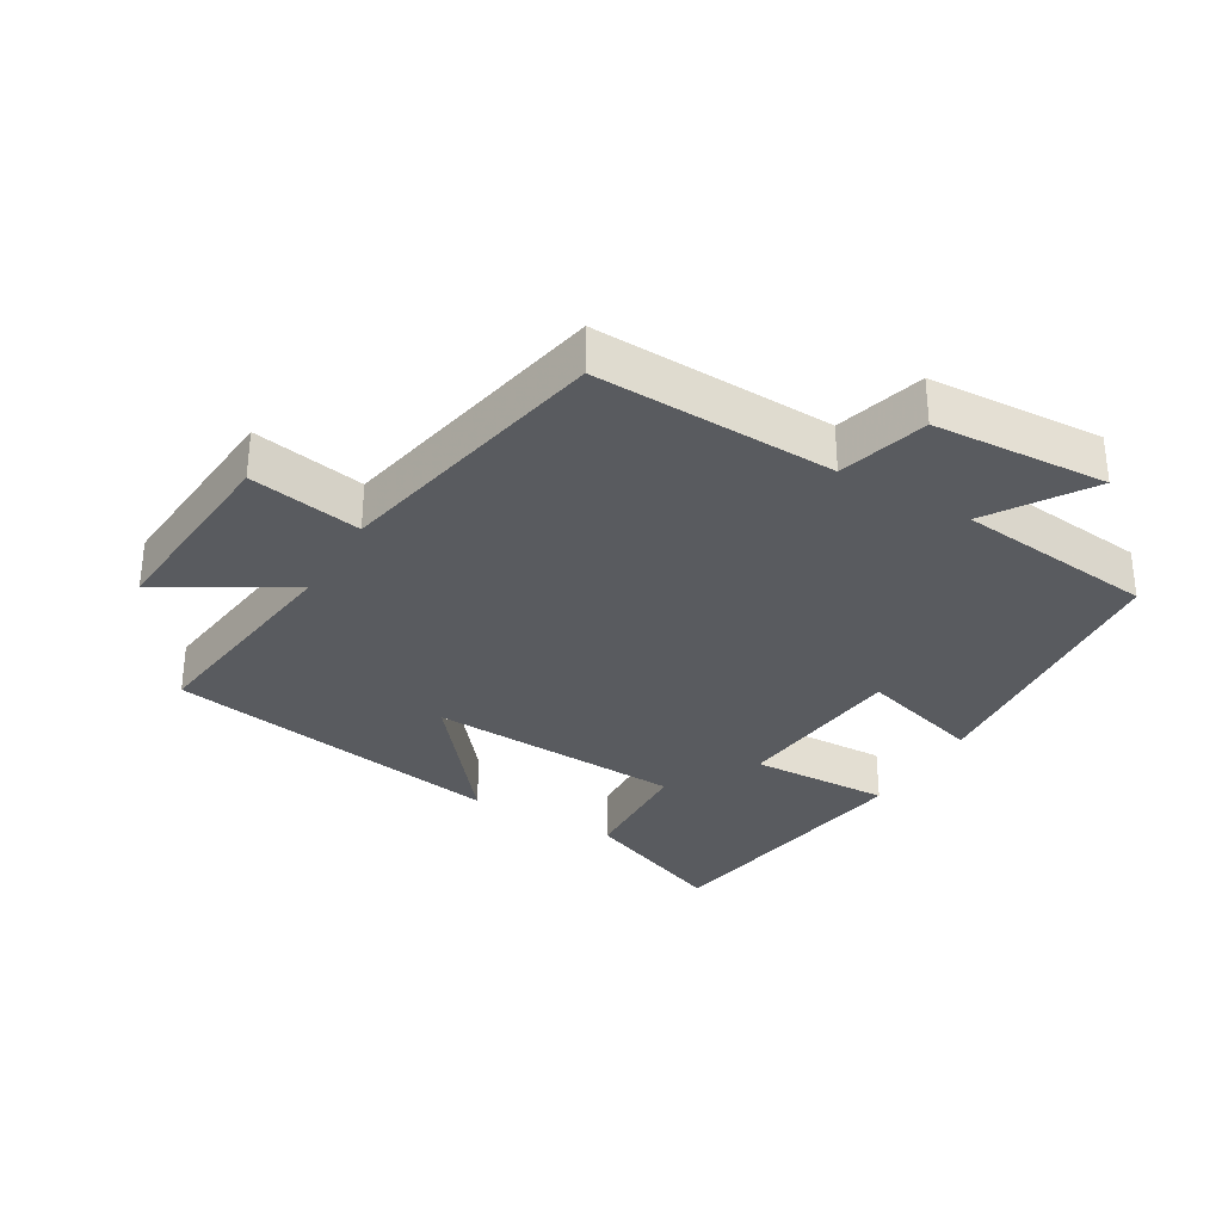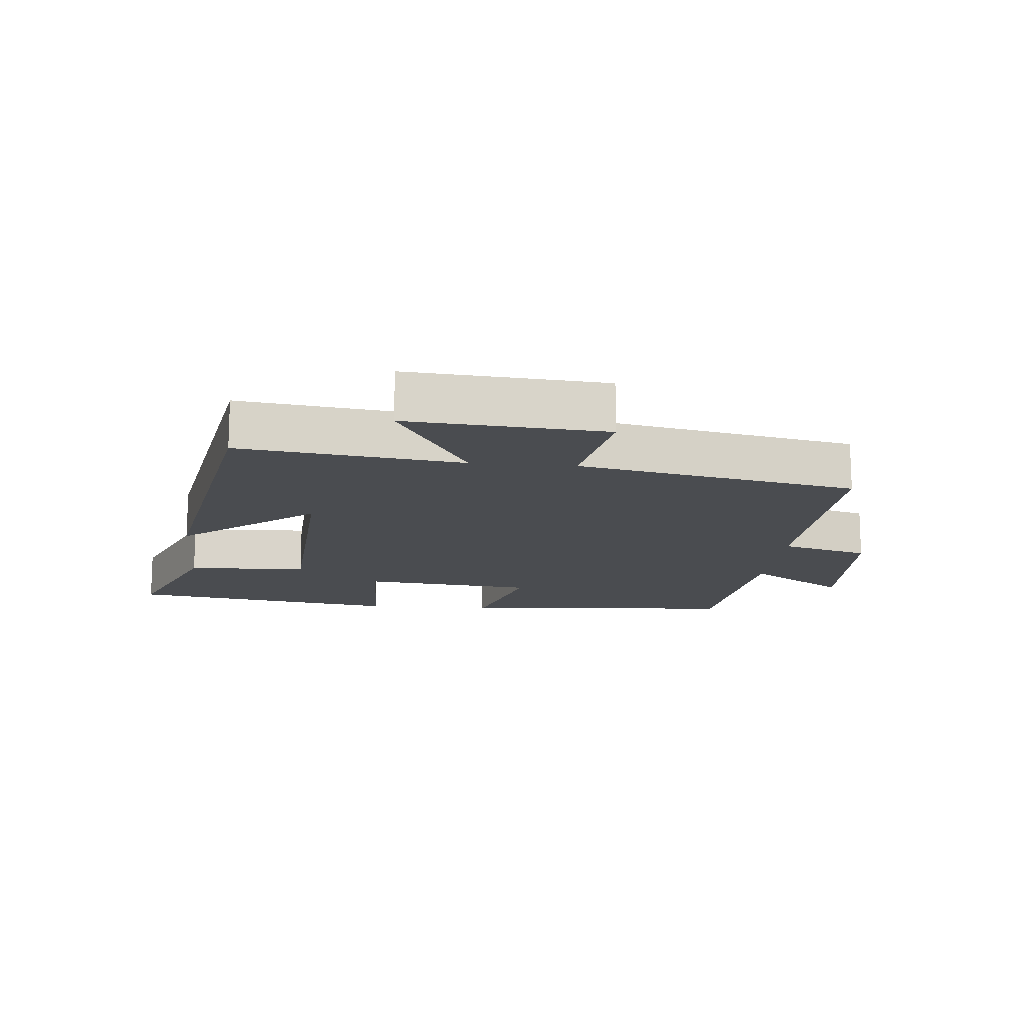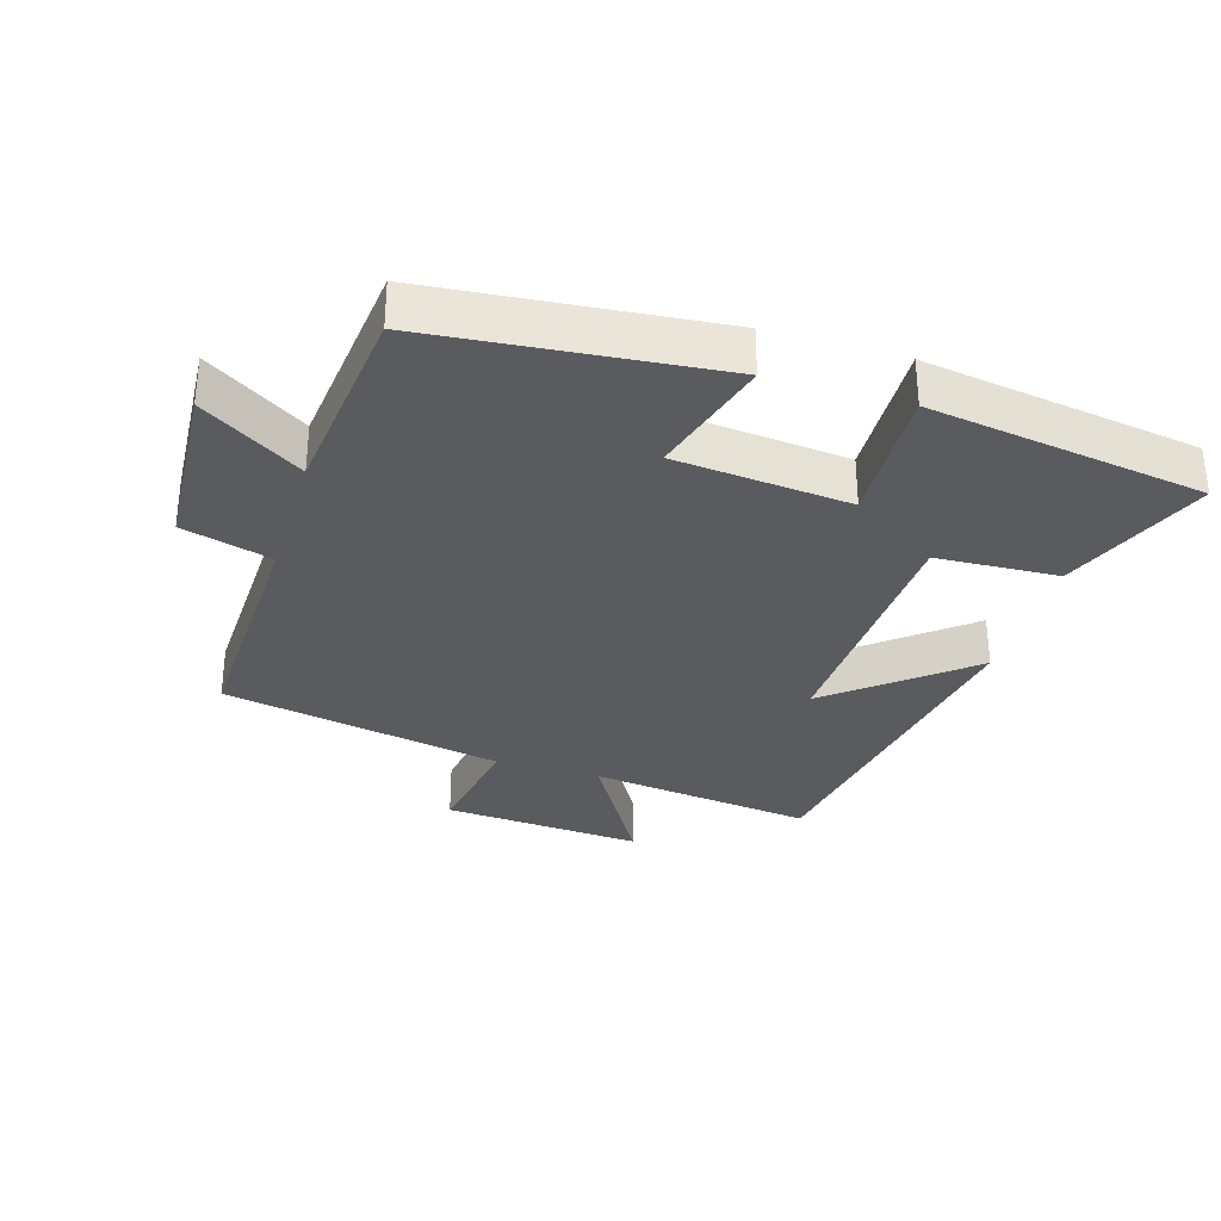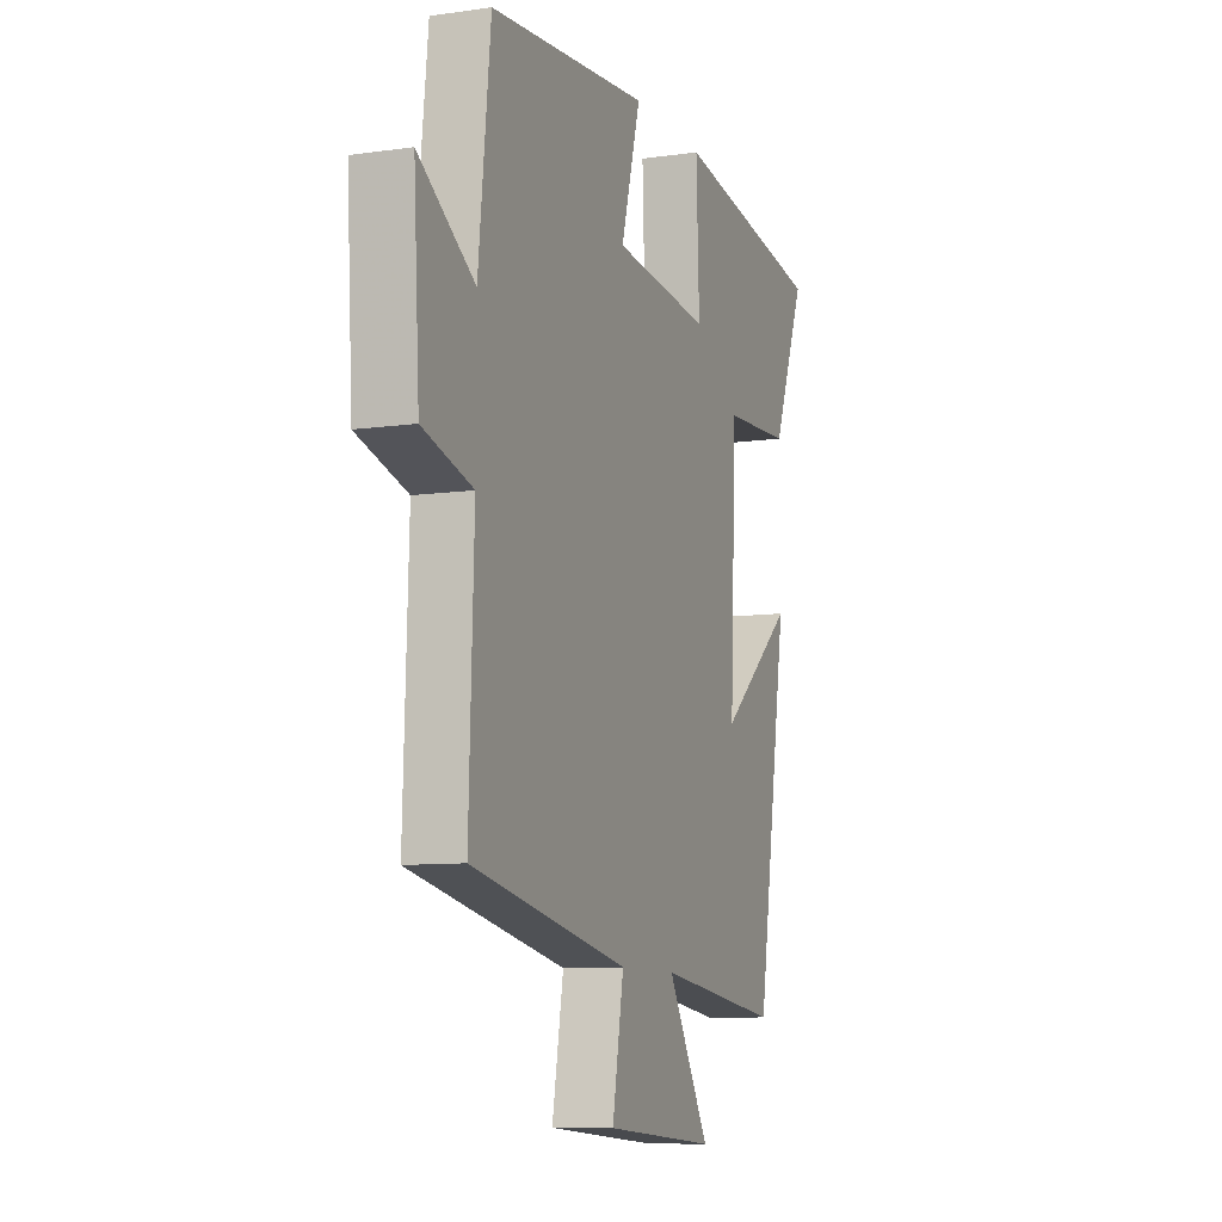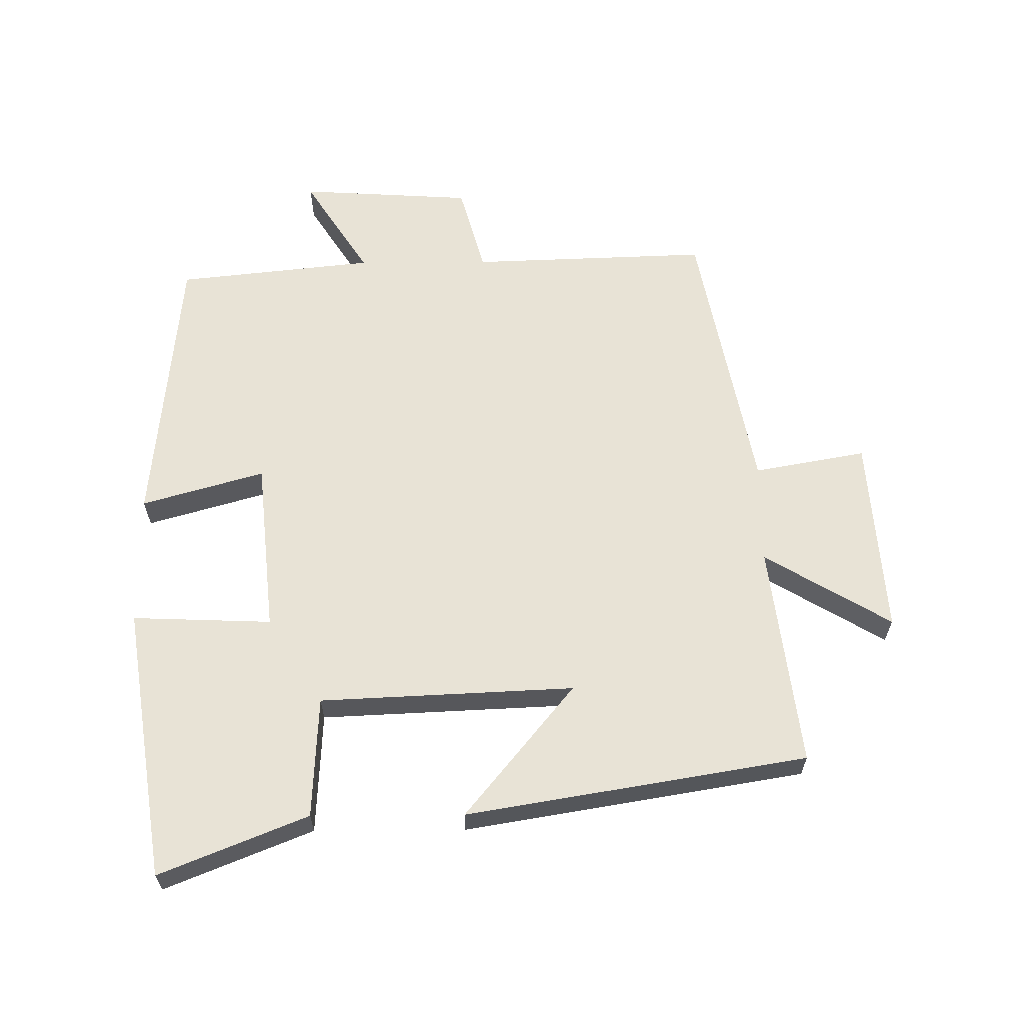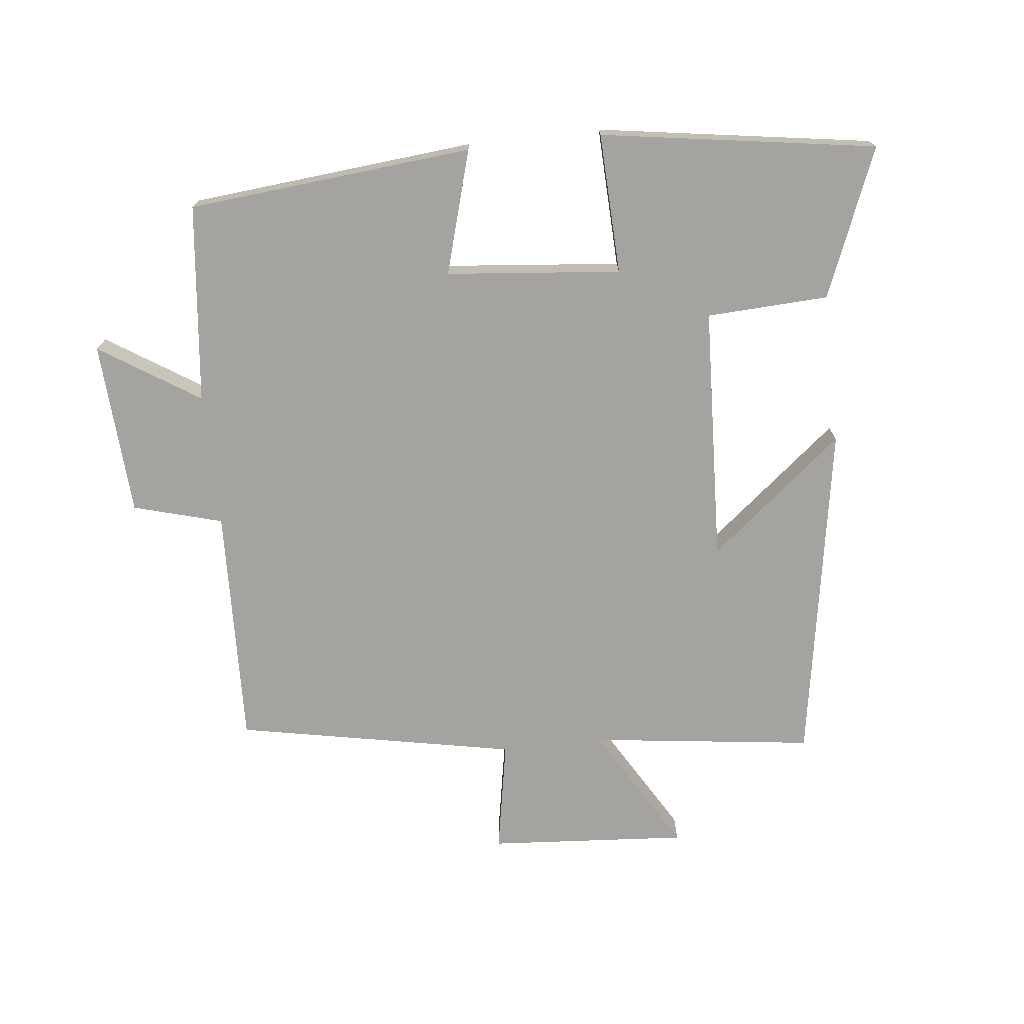
<metadata>
{"format":"obj","ext":"obj","renderer":"f3d","projection":"perspective","resolution":1024,"background":"white","views":[{"elev":-32.0,"azim":-120.6,"up":"+Y"},{"elev":-14.7,"azim":174.4,"up":"+Y"},{"elev":-32.1,"azim":-16.8,"up":"+Y"},{"elev":-9.2,"azim":-69.3,"up":"+Z"},{"elev":62.5,"azim":89.6,"up":"+Y"},{"elev":-72.9,"azim":6.3,"up":"+Y"}]}
</metadata>
<code>
v -0.467 0.07 0.459
v -0.032 0.07 0.5
v -0.086 0.07 0.312
v 0.18 0.07 0.286
v 0.172 0.07 0.5
v 0.591 0.07 0.436
v 0.5 0.07 0.21
v 0.314 0.07 0.201
v 0.296 0.07 -0.189
v 0.5 0.07 -0.022
v 0.413 0.07 -0.543
v 0.072 0.07 -0.5
v 0.187 0.07 -0.694
v -0.117 0.07 -0.672
v -0.086 0.07 -0.5
v -0.513 0.07 -0.417
v -0.5 0.07 -0.05
v -0.636 0.07 -0.012
v -0.652 0.07 0.254
v -0.5 0.07 0.156
v -0.467 0 0.459
v -0.032 0 0.5
v -0.086 0 0.312
v 0.18 0 0.286
v 0.172 0 0.5
v 0.591 0 0.436
v 0.5 0 0.21
v 0.314 0 0.201
v 0.296 0 -0.189
v 0.5 0 -0.022
v 0.413 0 -0.543
v 0.072 0 -0.5
v 0.187 0 -0.694
v -0.117 0 -0.672
v -0.086 0 -0.5
v -0.513 0 -0.417
v -0.5 0 -0.05
v -0.636 0 -0.012
v -0.652 0 0.254
v -0.5 0 0.156
f 17 18 19 20
f 17 20 1 2
f 15 16 17
f 12 13 14 15
f 12 15 17
f 9 10 11 12
f 8 9 12 17
f 5 6 7 8
f 4 5 8
f 3 4 8 17
f 2 3 17
f 40 39 38 37
f 22 21 40 37
f 37 36 35
f 35 34 33 32
f 37 35 32
f 32 31 30 29
f 37 32 29 28
f 28 27 26 25
f 28 25 24
f 37 28 24 23
f 37 23 22
f 1 21 22 2
f 2 22 23 3
f 3 23 24 4
f 4 24 25 5
f 5 25 26 6
f 6 26 27 7
f 7 27 28 8
f 8 28 29 9
f 9 29 30 10
f 10 30 31 11
f 11 31 32 12
f 12 32 33 13
f 13 33 34 14
f 14 34 35 15
f 15 35 36 16
f 16 36 37 17
f 17 37 38 18
f 18 38 39 19
f 19 39 40 20
f 20 40 21 1

</code>
